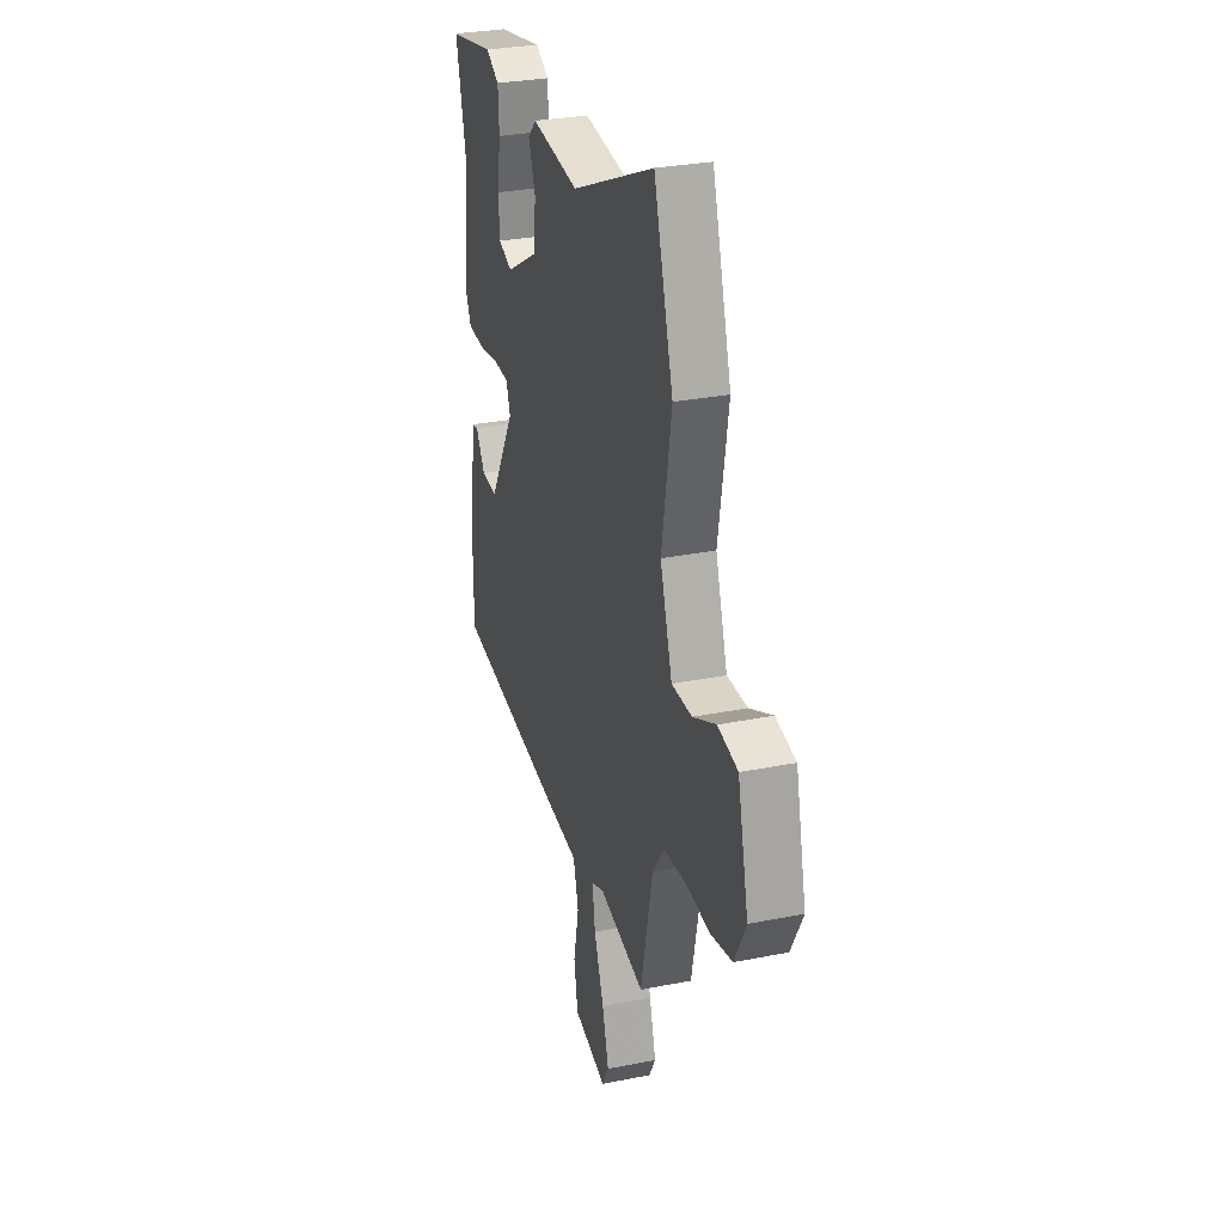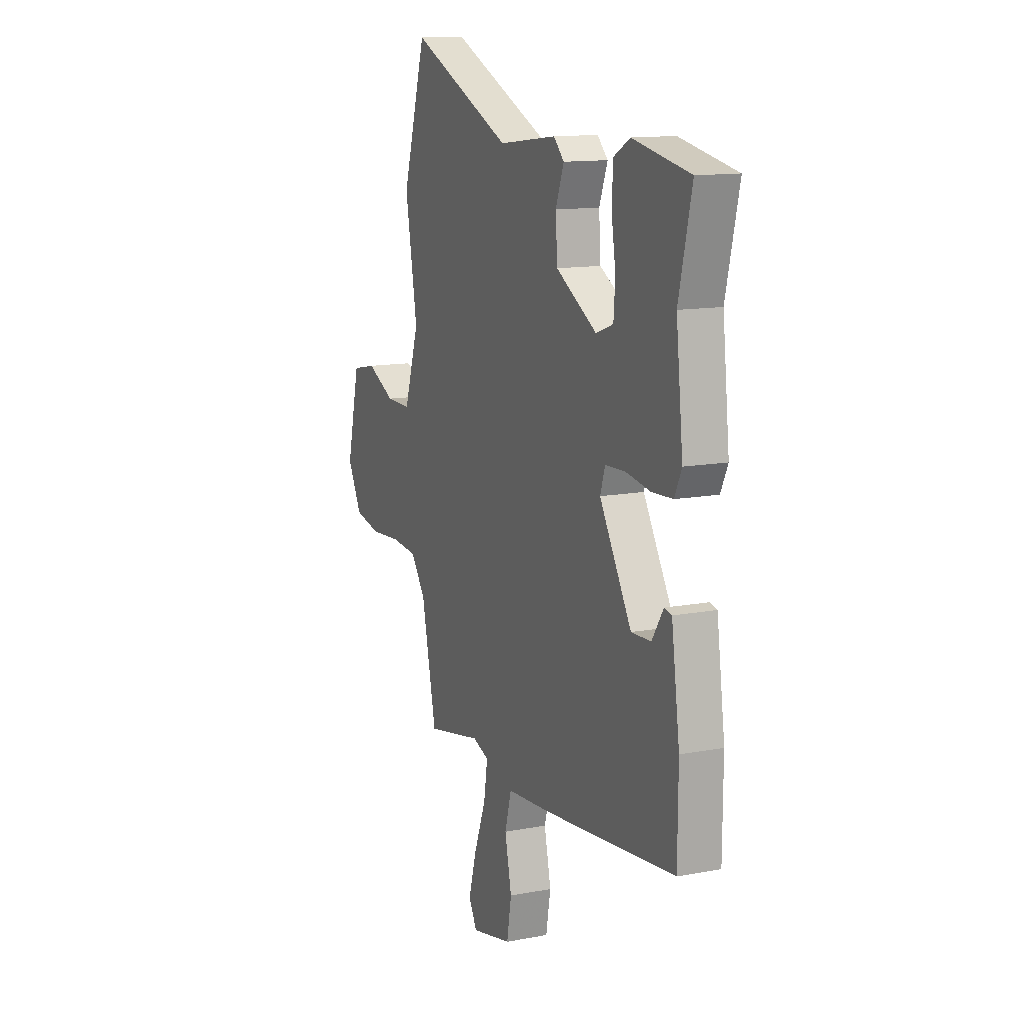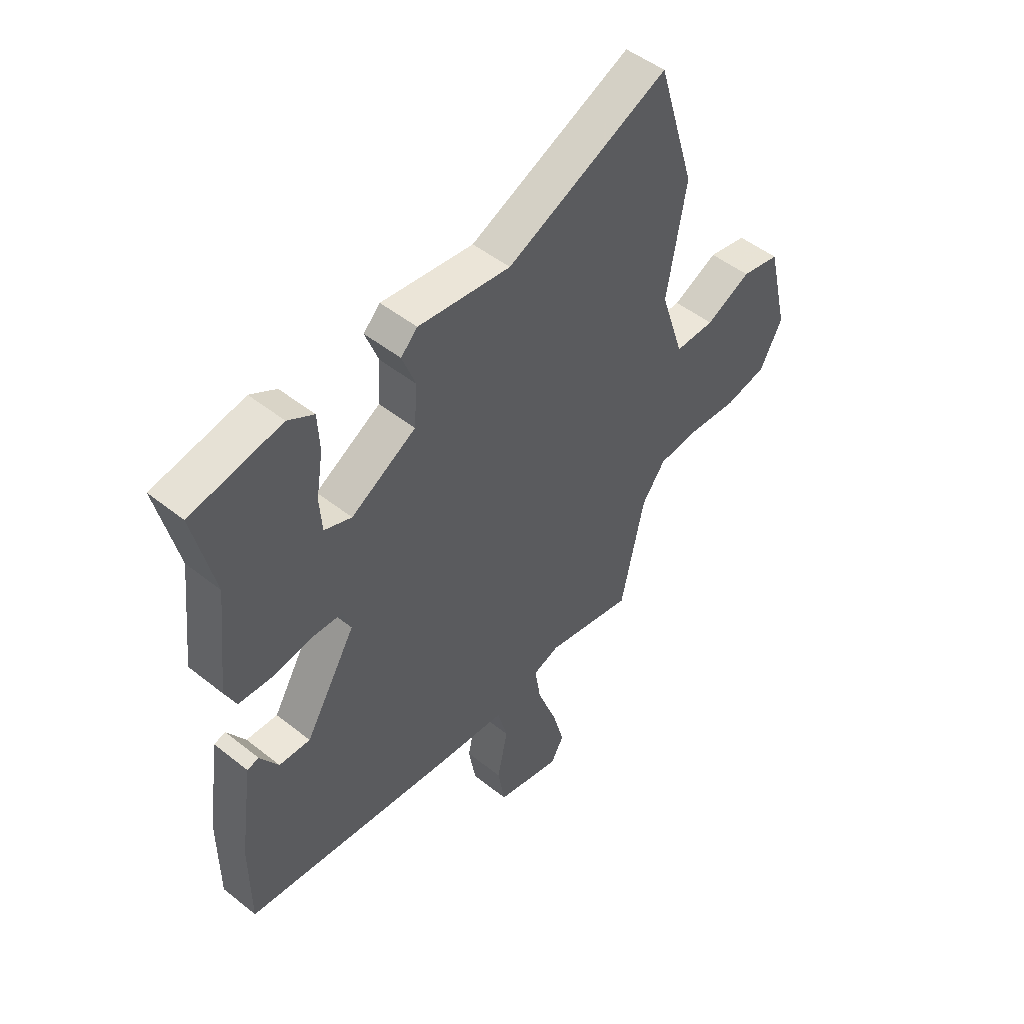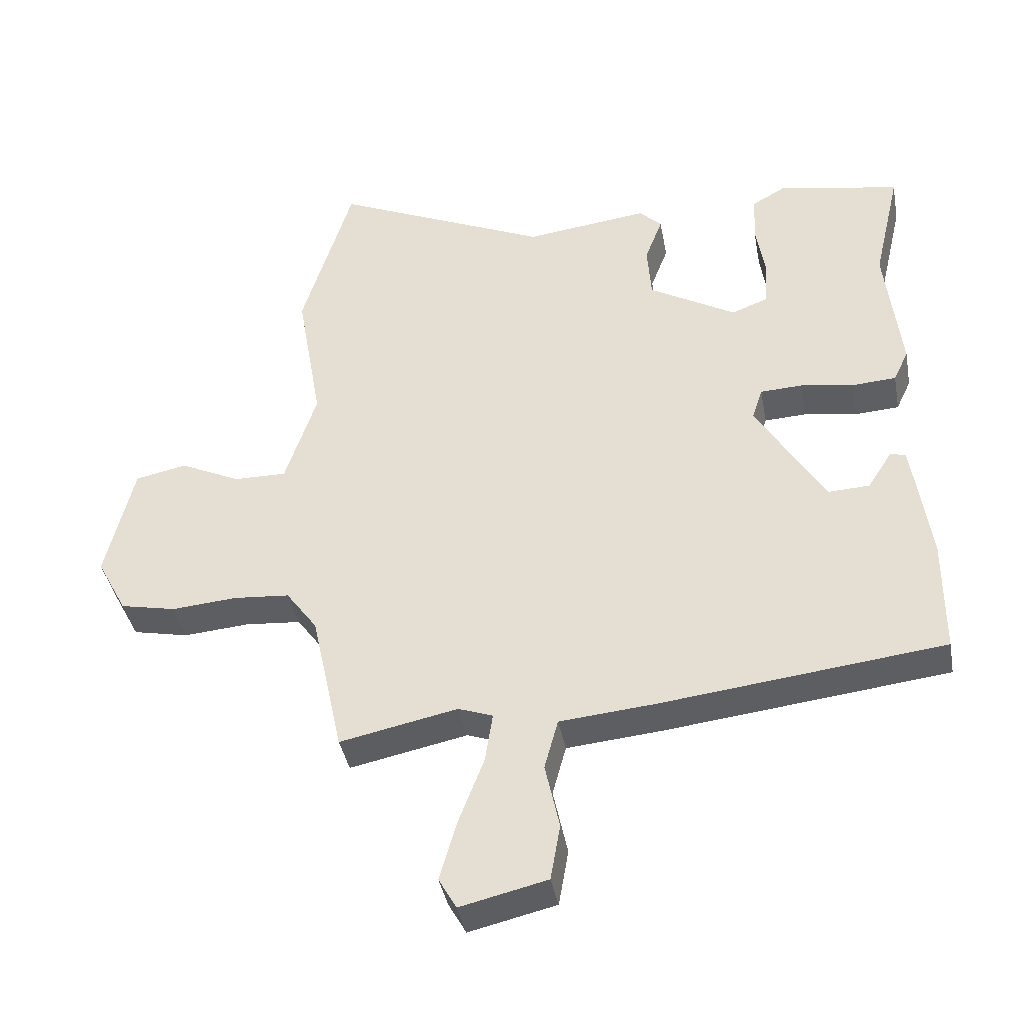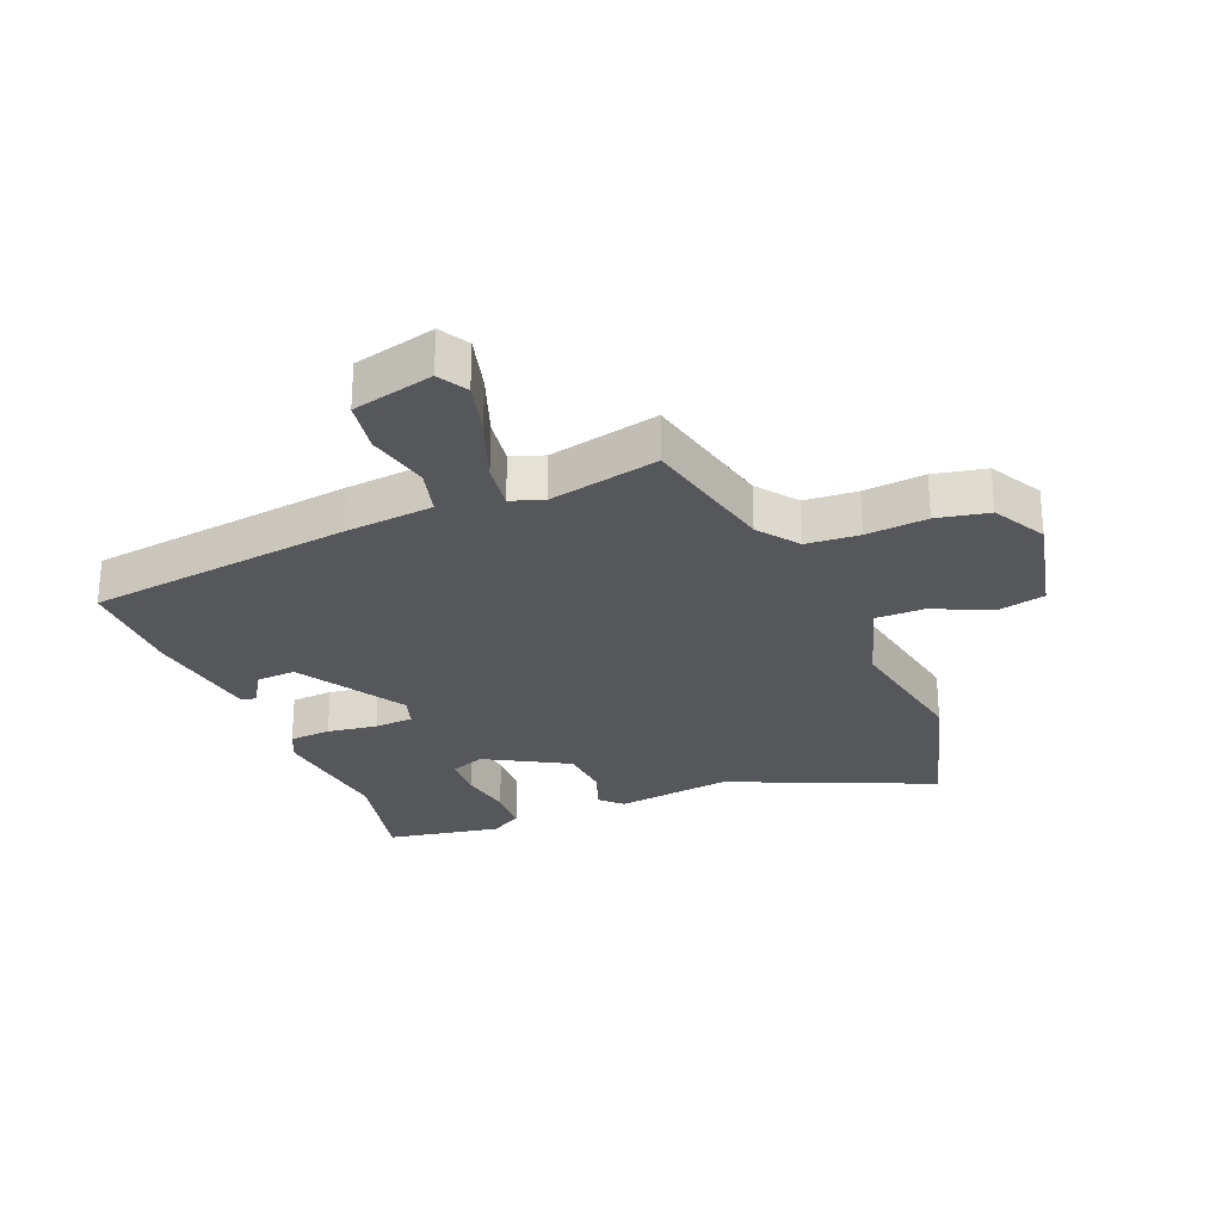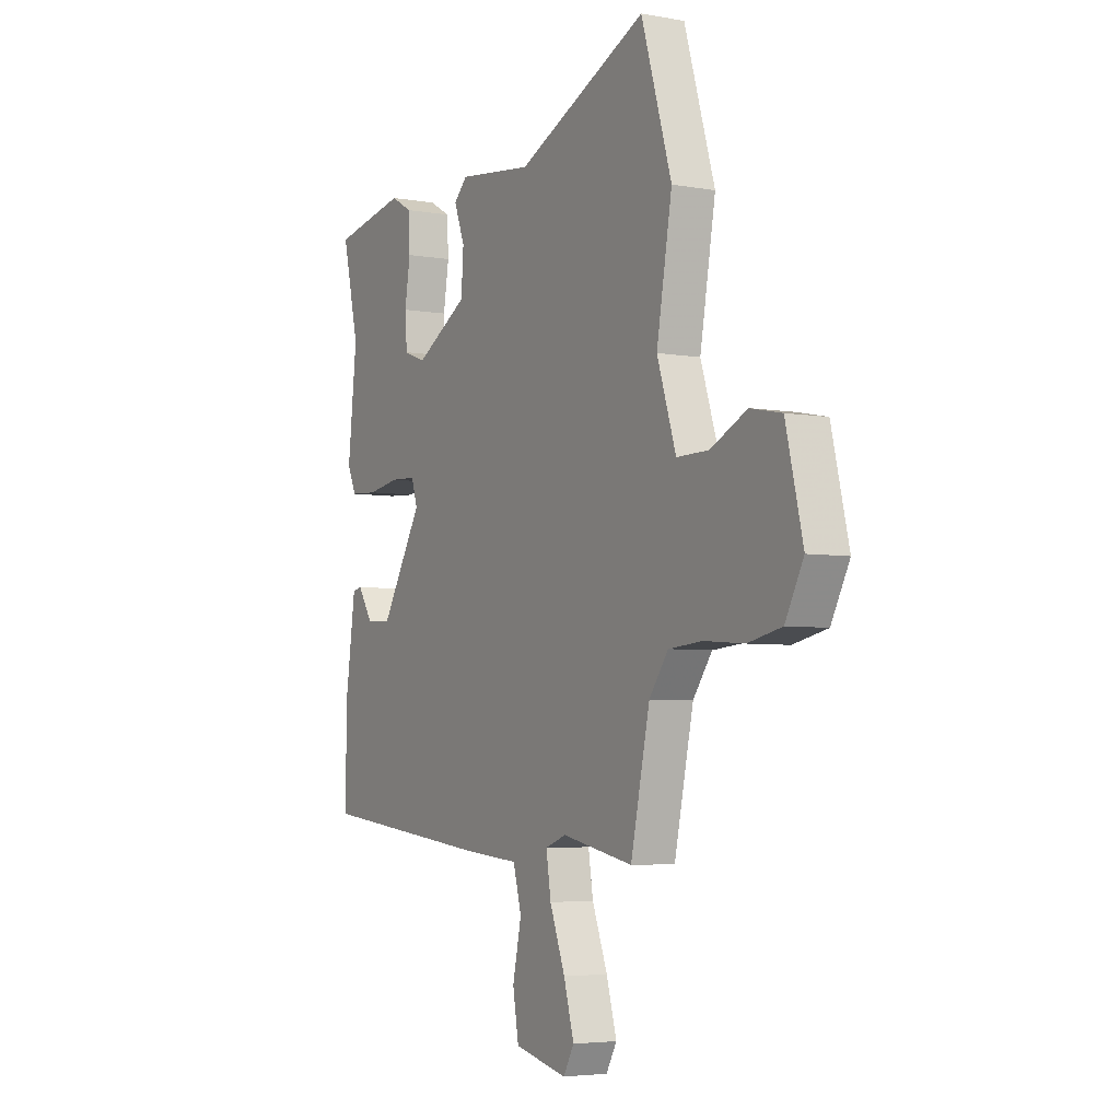
<metadata>
{"format":"obj","ext":"obj","renderer":"f3d","projection":"perspective","resolution":1024,"background":"white","views":[{"elev":29.6,"azim":-106.4,"up":"+Z"},{"elev":13.0,"azim":66.5,"up":"+Z"},{"elev":49.1,"azim":131.4,"up":"+Z"},{"elev":-39.8,"azim":10.5,"up":"+Z"},{"elev":-27.3,"azim":-157.1,"up":"+Y"},{"elev":-4.7,"azim":-119.8,"up":"+Z"}]}
</metadata>
<code>
v 0.502 0.07 0.509
v 0.46 0.07 0.329
v 0.483 0.07 0.122
v 0.46 0.07 0.073
v 0.392 0.07 0.069
v 0.311 0.07 0.082
v 0.247 0.07 0.079
v 0.231 0.07 0.03
v 0.335 0.07 -0.145
v 0.399 0.07 -0.142
v 0.436 0.07 -0.084
v 0.46 0.07 -0.089
v 0.487 0.07 -0.279
v 0.486 0.07 -0.457
v 0.054 0.07 -0.507
v -0.091 0.07 -0.52
v -0.112 0.07 -0.597
v -0.09 0.07 -0.699
v -0.105 0.07 -0.785
v -0.238 0.07 -0.816
v -0.265 0.07 -0.768
v -0.239 0.07 -0.676
v -0.2 0.07 -0.574
v -0.188 0.07 -0.497
v -0.241 0.07 -0.478
v -0.421 0.07 -0.515
v -0.469 0.07 -0.292
v -0.517 0.07 -0.226
v -0.603 0.07 -0.219
v -0.703 0.07 -0.227
v -0.788 0.07 -0.209
v -0.834 0.07 -0.122
v -0.791 0.07 0.058
v -0.712 0.07 0.074
v -0.62 0.07 0.03
v -0.539 0.07 0.029
v -0.491 0.07 0.176
v -0.53 0.07 0.4
v -0.453 0.07 0.655
v -0.122 0.07 0.507
v 0.067 0.07 0.53
v 0.101 0.07 0.496
v 0.074 0.07 0.425
v 0.08 0.07 0.34
v 0.213 0.07 0.263
v 0.269 0.07 0.284
v 0.274 0.07 0.354
v 0.26 0.07 0.441
v 0.264 0.07 0.515
v 0.317 0.07 0.545
v 0.502 0 0.509
v 0.46 0 0.329
v 0.483 0 0.122
v 0.46 0 0.073
v 0.392 0 0.069
v 0.311 0 0.082
v 0.247 0 0.079
v 0.231 0 0.03
v 0.335 0 -0.145
v 0.399 0 -0.142
v 0.436 0 -0.084
v 0.46 0 -0.089
v 0.487 0 -0.279
v 0.486 0 -0.457
v 0.054 0 -0.507
v -0.091 0 -0.52
v -0.112 0 -0.597
v -0.09 0 -0.699
v -0.105 0 -0.785
v -0.238 0 -0.816
v -0.265 0 -0.768
v -0.239 0 -0.676
v -0.2 0 -0.574
v -0.188 0 -0.497
v -0.241 0 -0.478
v -0.421 0 -0.515
v -0.469 0 -0.292
v -0.517 0 -0.226
v -0.603 0 -0.219
v -0.703 0 -0.227
v -0.788 0 -0.209
v -0.834 0 -0.122
v -0.791 0 0.058
v -0.712 0 0.074
v -0.62 0 0.03
v -0.539 0 0.029
v -0.491 0 0.176
v -0.53 0 0.4
v -0.453 0 0.655
v -0.122 0 0.507
v 0.067 0 0.53
v 0.101 0 0.496
v 0.074 0 0.425
v 0.08 0 0.34
v 0.213 0 0.263
v 0.269 0 0.284
v 0.274 0 0.354
v 0.26 0 0.441
v 0.264 0 0.515
v 0.317 0 0.545
f 50 1 2
f 49 50 2
f 48 49 2
f 47 48 2
f 4 5 6
f 3 4 6
f 2 3 6
f 47 2 6
f 46 47 6
f 45 46 6 7
f 44 45 7 8
f 40 41 42 43
f 40 43 44
f 40 44 8
f 39 40 8
f 38 39 8
f 37 38 8
f 33 34 35
f 32 33 35
f 31 32 35
f 30 31 35
f 29 30 35
f 28 29 35 36
f 37 8 9
f 36 37 9
f 28 36 9
f 27 28 9
f 21 22 23
f 20 21 23
f 19 20 23
f 18 19 23
f 17 18 23
f 16 17 23 24
f 15 16 24 25
f 12 13 14
f 11 12 14
f 10 11 14
f 10 14 15 25
f 25 26 27
f 10 25 27
f 9 10 27
f 52 51 100
f 52 100 99
f 52 99 98
f 52 98 97
f 56 55 54
f 56 54 53
f 56 53 52
f 56 52 97
f 56 97 96
f 57 56 96 95
f 58 57 95 94
f 93 92 91 90
f 94 93 90
f 58 94 90
f 58 90 89
f 58 89 88
f 58 88 87
f 85 84 83
f 85 83 82
f 85 82 81
f 85 81 80
f 85 80 79
f 86 85 79 78
f 59 58 87
f 59 87 86
f 59 86 78
f 59 78 77
f 73 72 71
f 73 71 70
f 73 70 69
f 73 69 68
f 73 68 67
f 74 73 67 66
f 75 74 66 65
f 64 63 62
f 64 62 61
f 64 61 60
f 75 65 64 60
f 77 76 75
f 77 75 60
f 77 60 59
f 1 51 52 2
f 2 52 53 3
f 3 53 54 4
f 4 54 55 5
f 5 55 56 6
f 6 56 57 7
f 7 57 58 8
f 8 58 59 9
f 9 59 60 10
f 10 60 61 11
f 11 61 62 12
f 12 62 63 13
f 13 63 64 14
f 14 64 65 15
f 15 65 66 16
f 16 66 67 17
f 17 67 68 18
f 18 68 69 19
f 19 69 70 20
f 20 70 71 21
f 21 71 72 22
f 22 72 73 23
f 23 73 74 24
f 24 74 75 25
f 25 75 76 26
f 26 76 77 27
f 27 77 78 28
f 28 78 79 29
f 29 79 80 30
f 30 80 81 31
f 31 81 82 32
f 32 82 83 33
f 33 83 84 34
f 34 84 85 35
f 35 85 86 36
f 36 86 87 37
f 37 87 88 38
f 38 88 89 39
f 39 89 90 40
f 40 90 91 41
f 41 91 92 42
f 42 92 93 43
f 43 93 94 44
f 44 94 95 45
f 45 95 96 46
f 46 96 97 47
f 47 97 98 48
f 48 98 99 49
f 49 99 100 50
f 50 100 51 1

</code>
